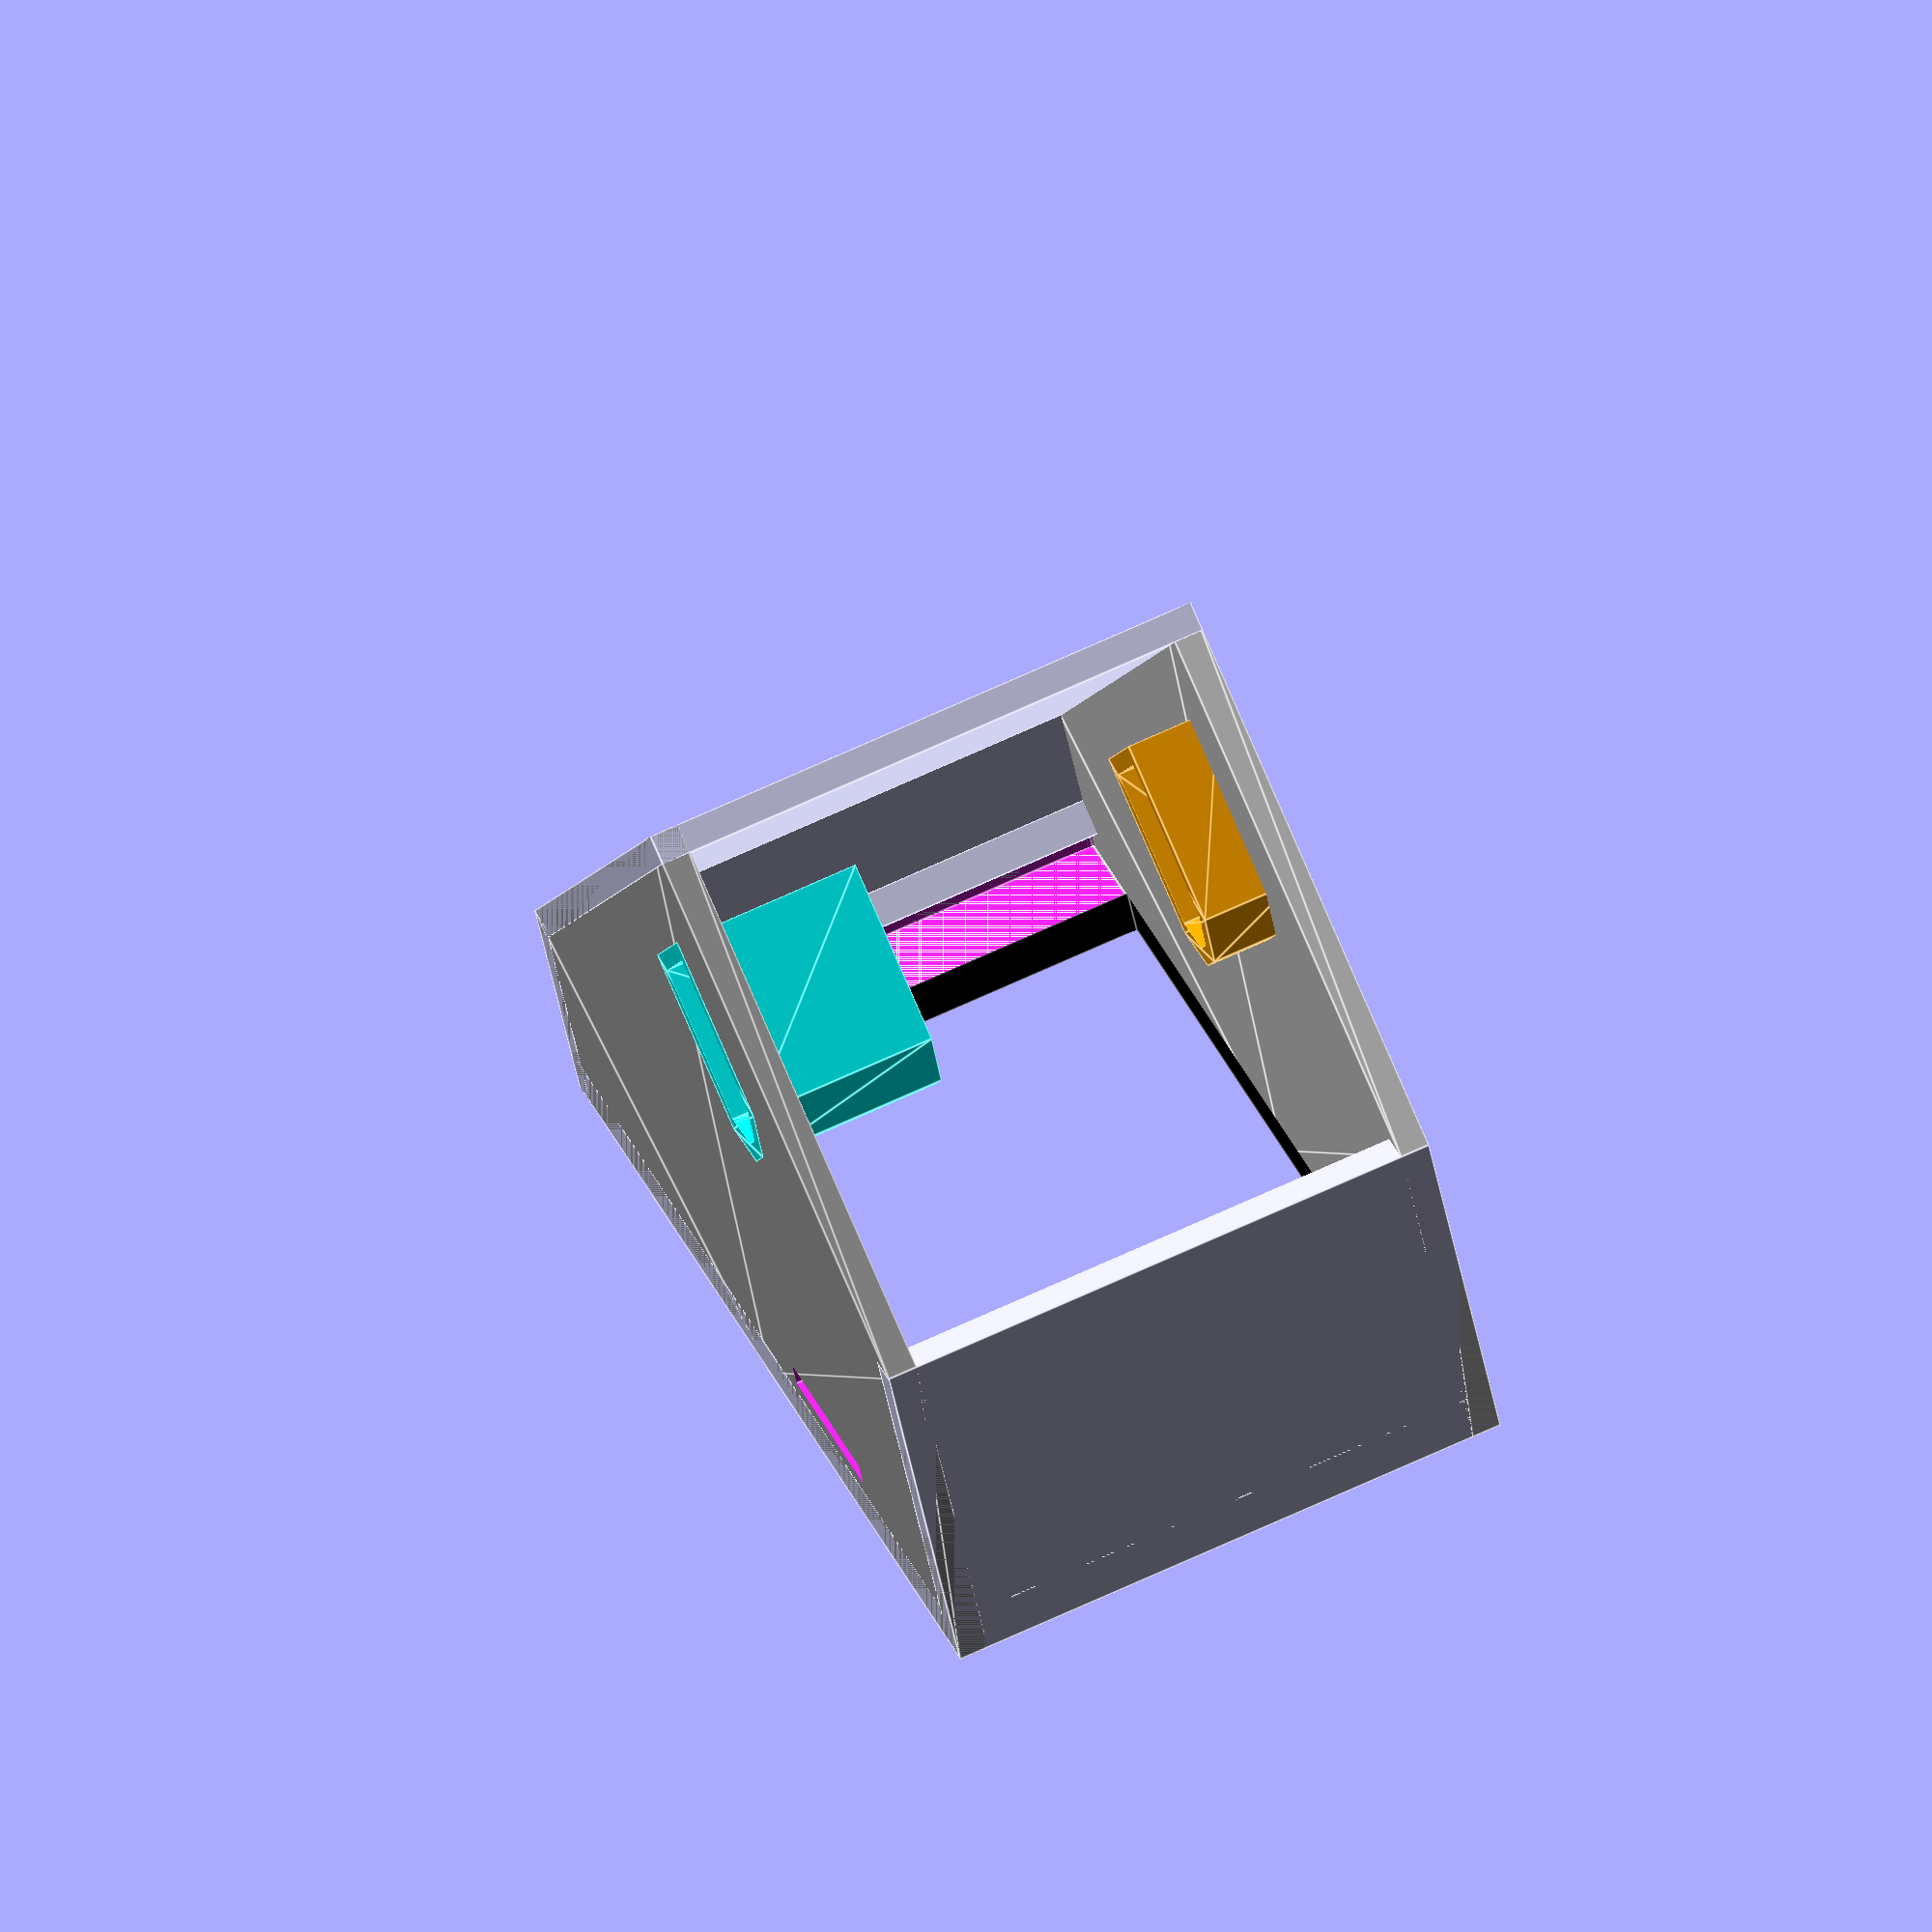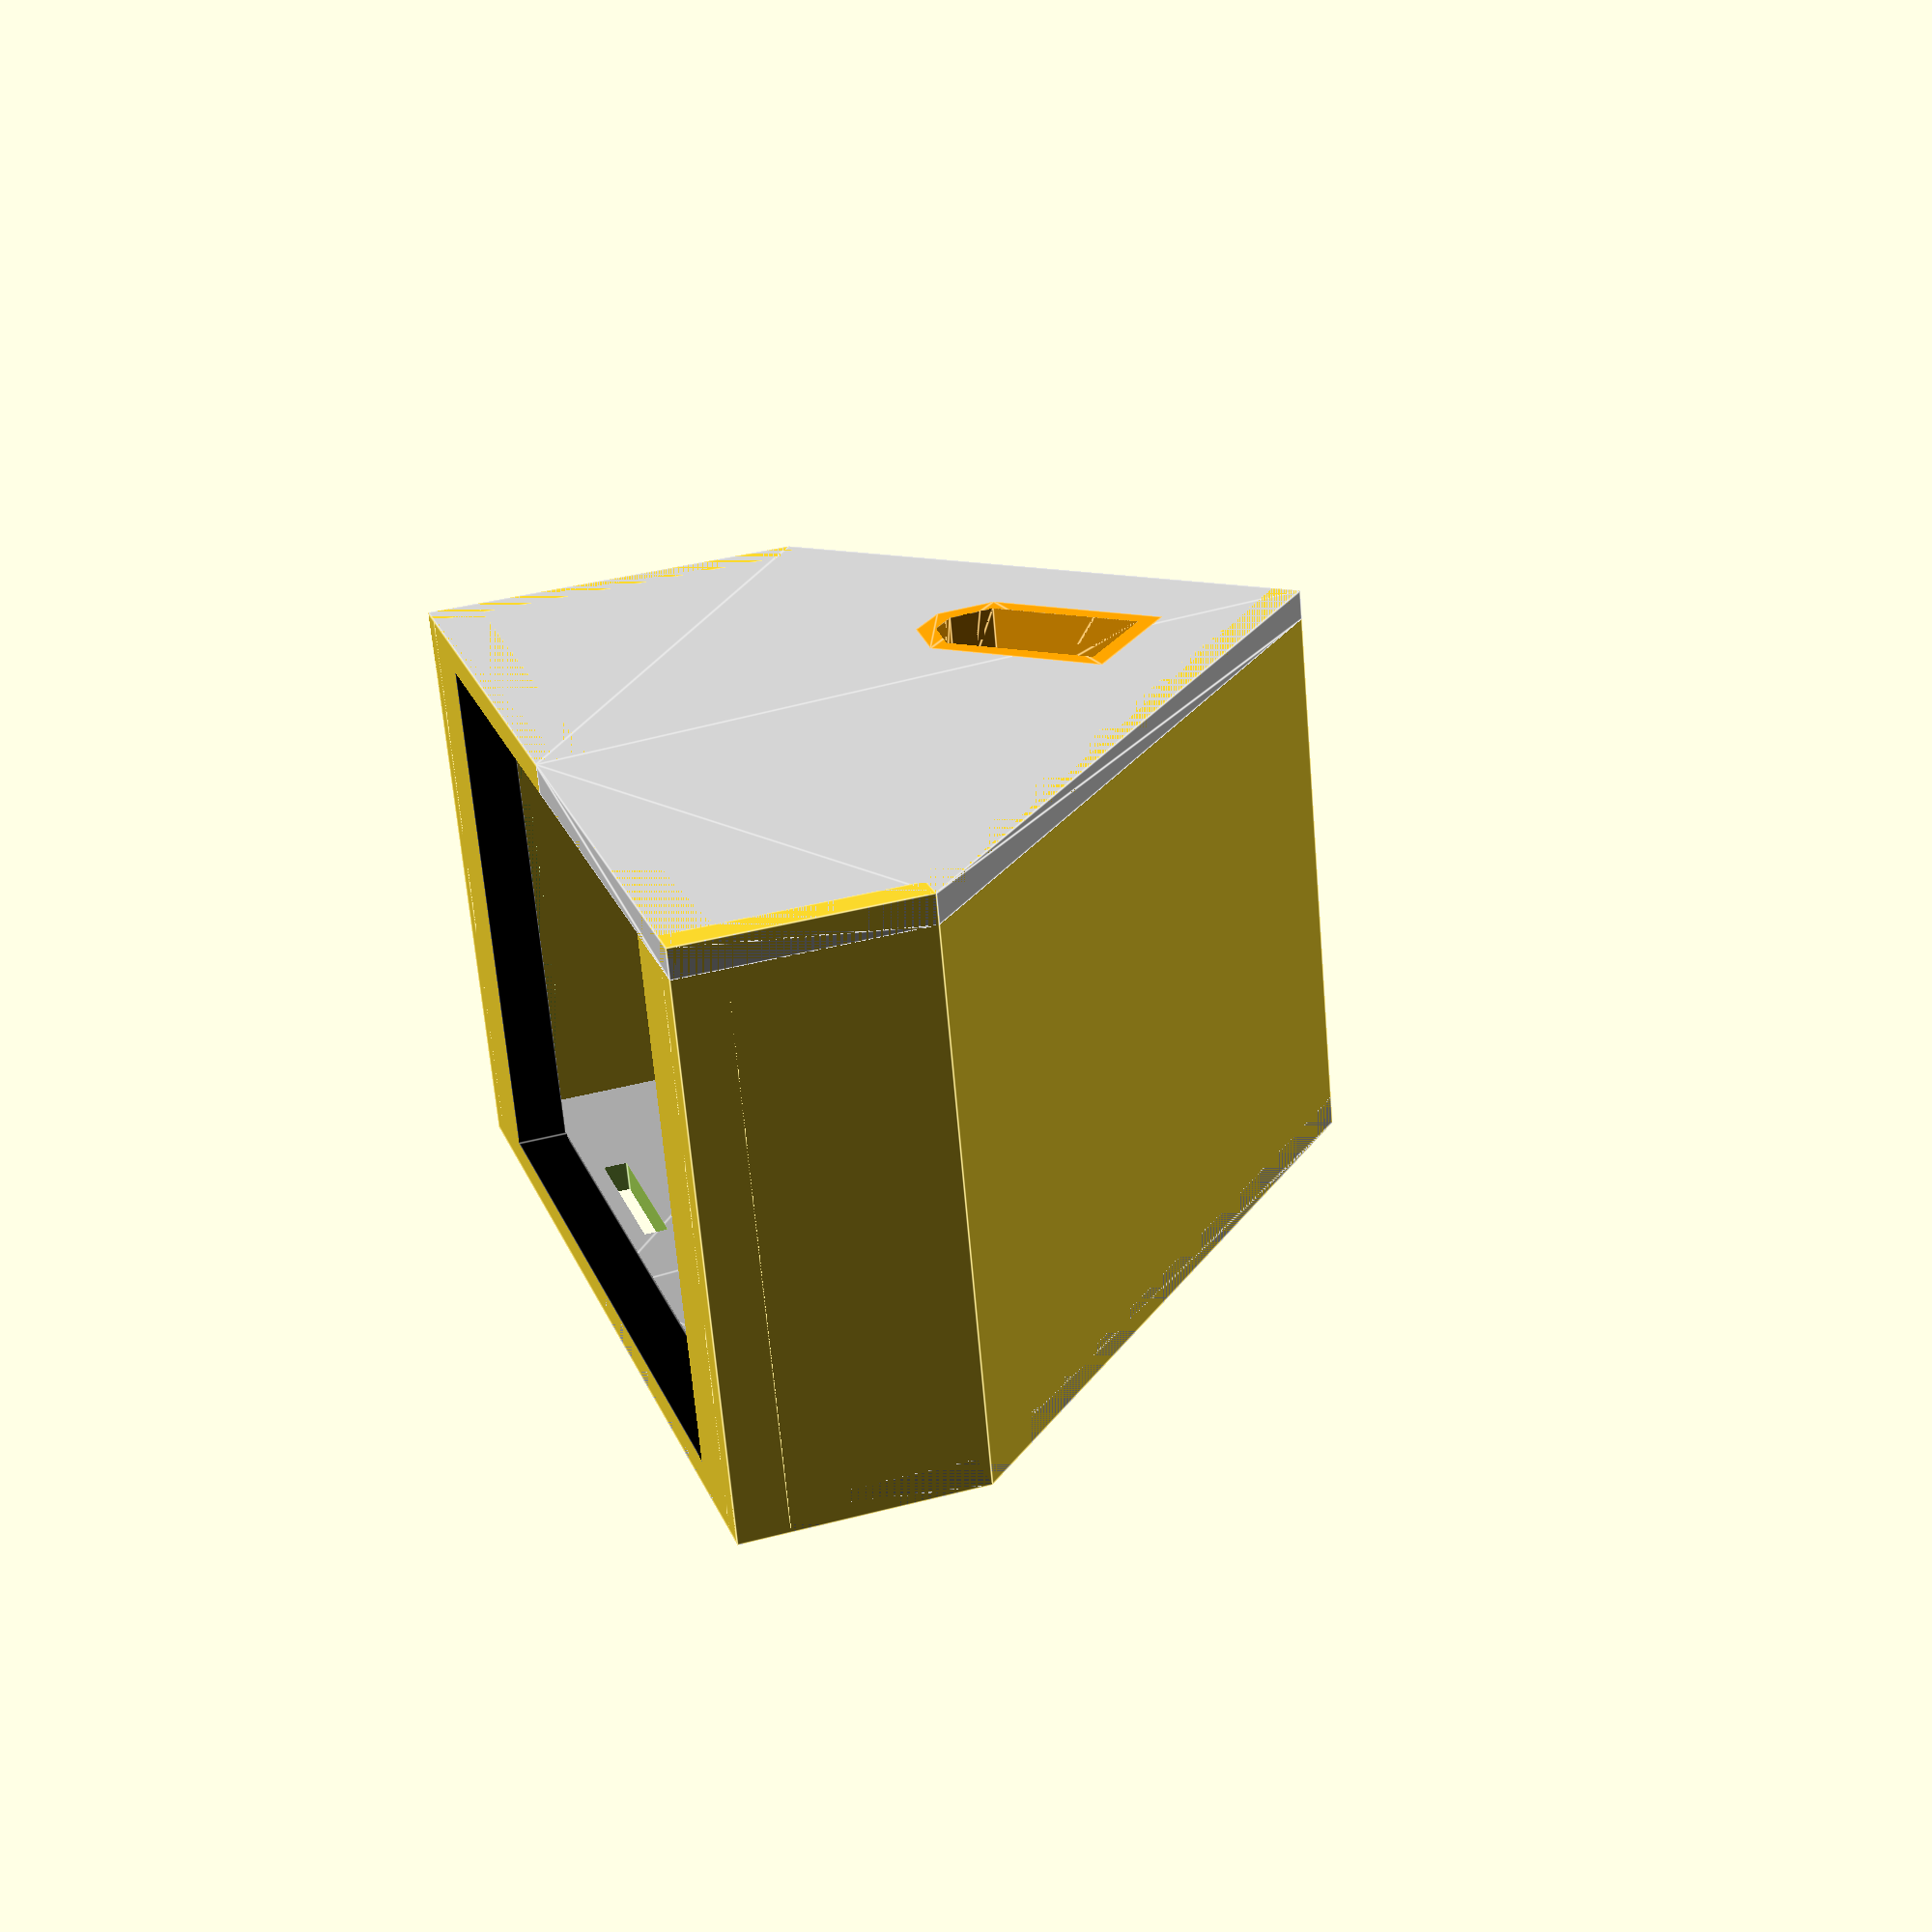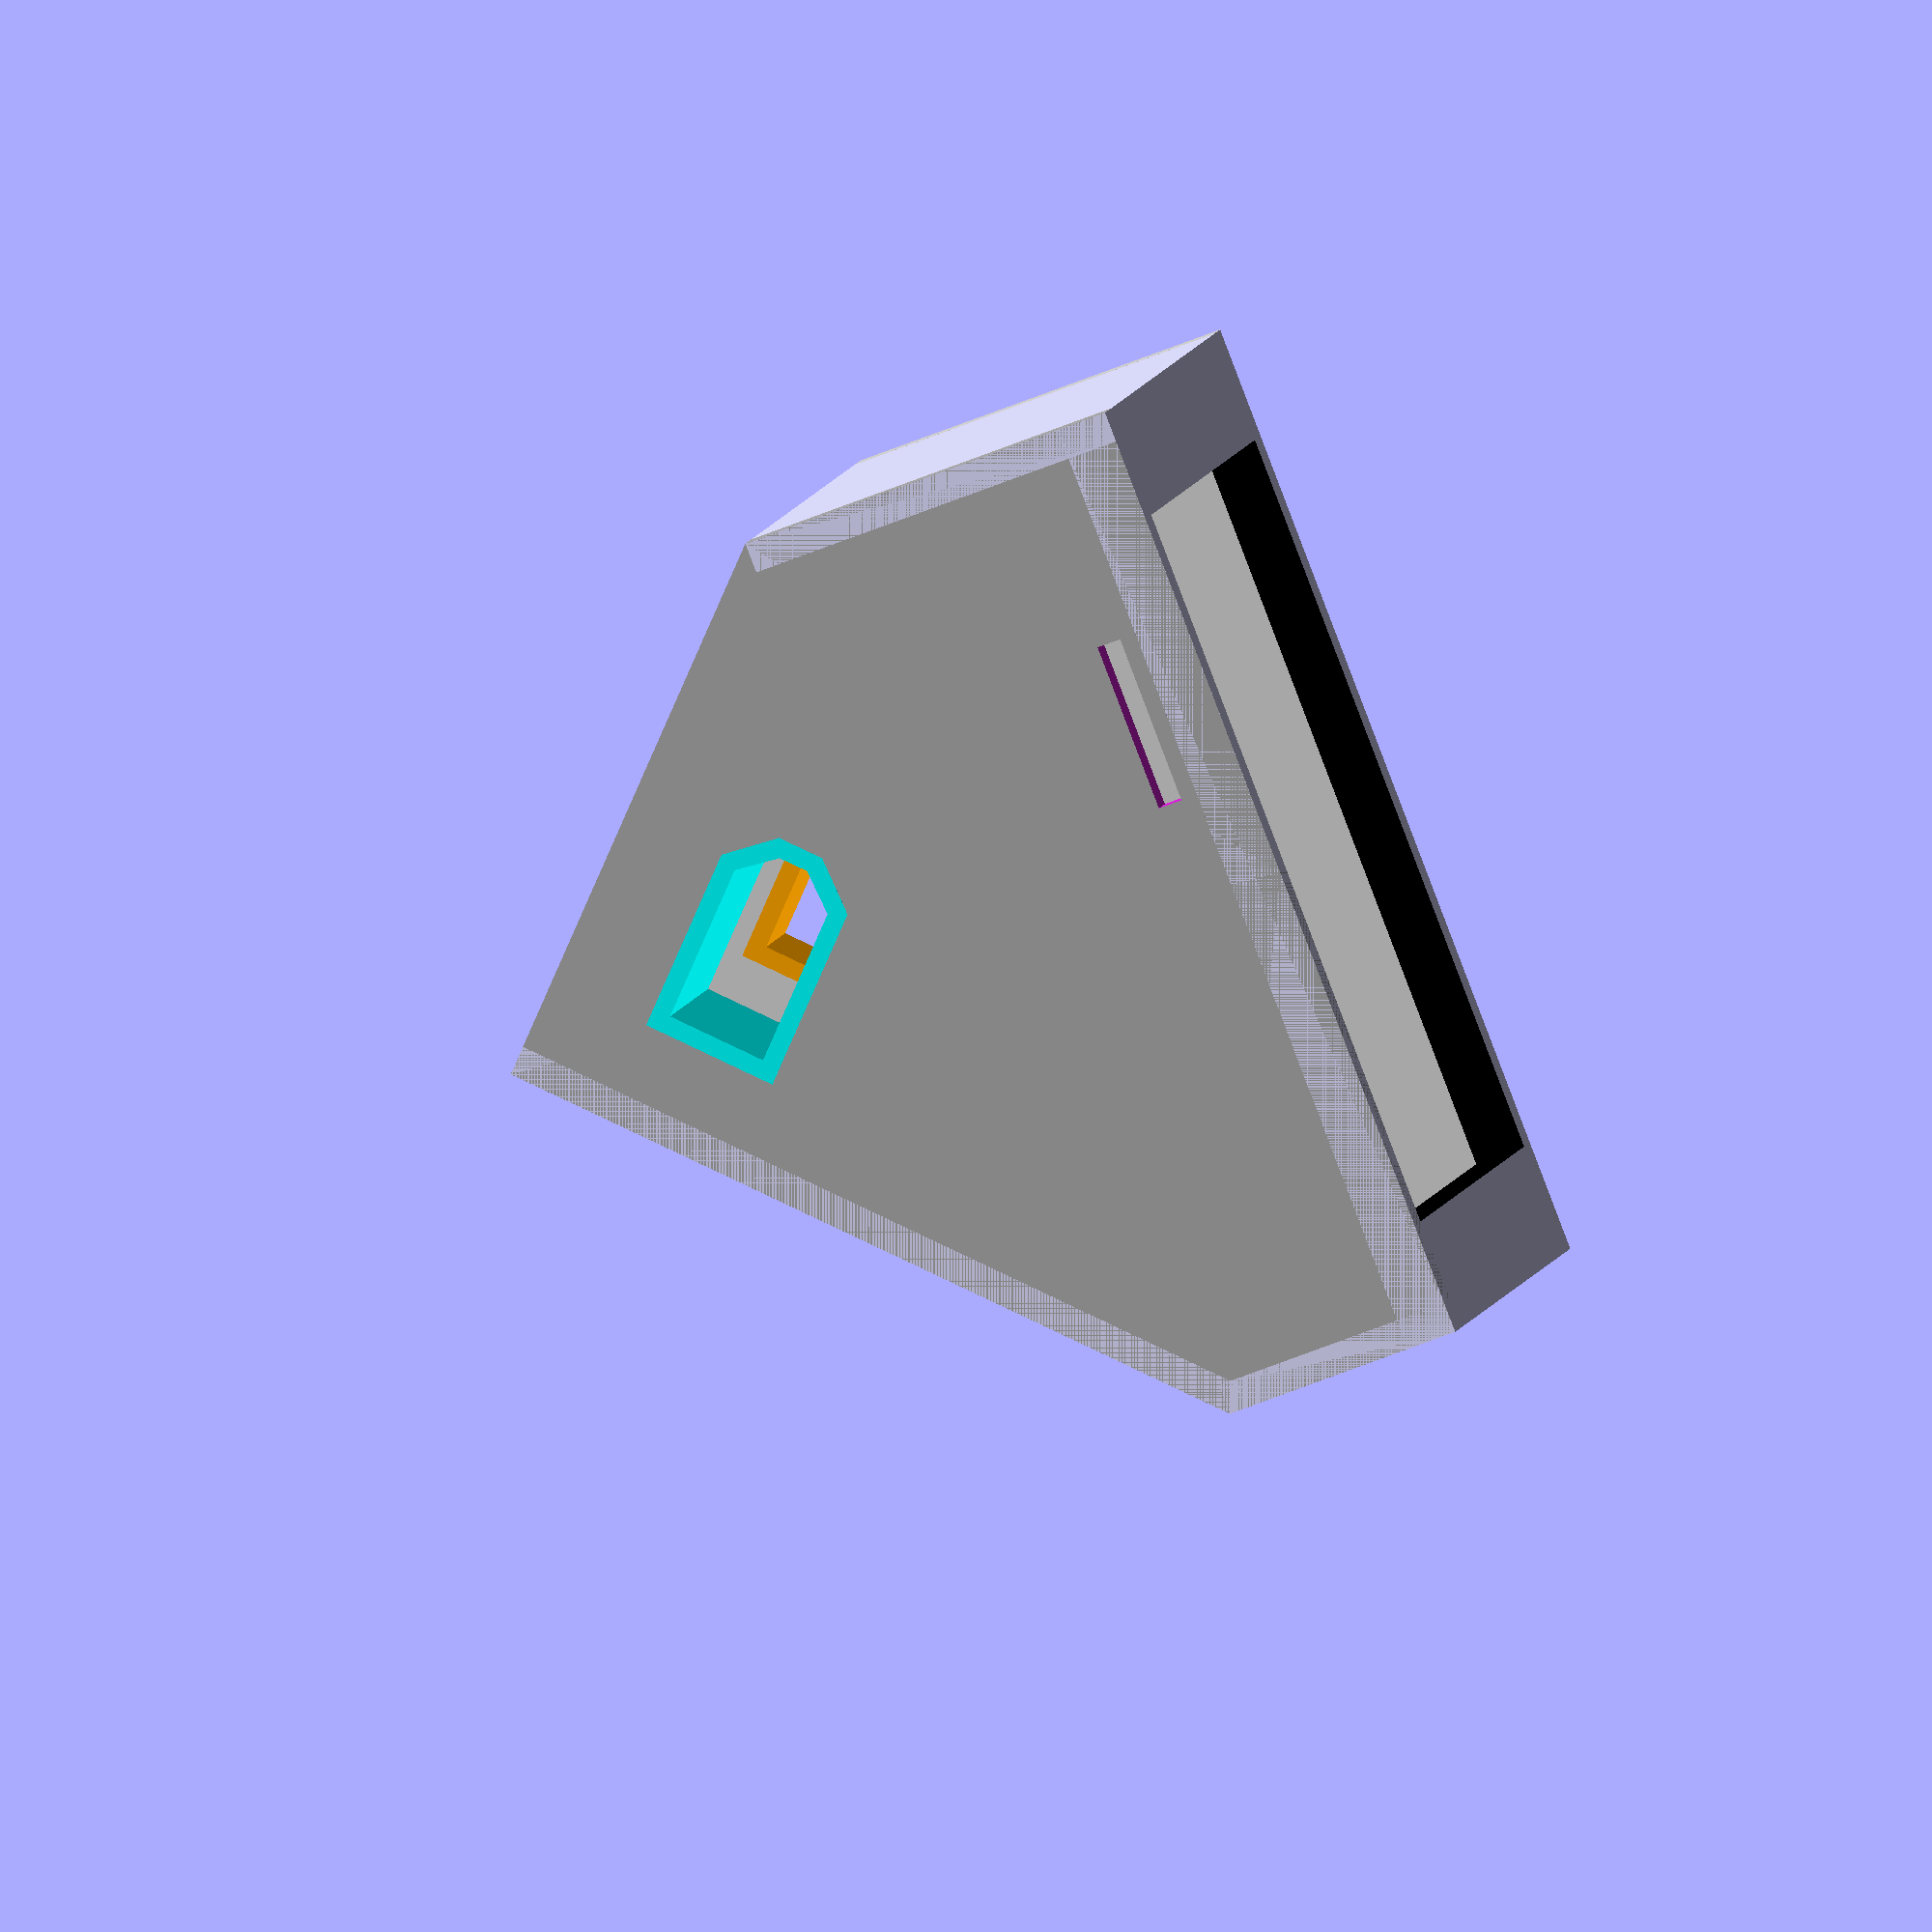
<openscad>
// Screen Model
model = "basic"; //[basic:Basic, enhanced:Enhanced]

// SD Card cut-out
sdcard = "y"; //[y:Yes, n:No]

// XT Connectors
connector = "both"; //[none: None, left:Left Only, right:Right Only, both: Both Sides]

// Direction
direction = "stand"; //[print: Printable, stand: Standing]

module inner_plug(h=0.51) {
    linear_extrude(height=h,center=true)
    polygon(
    [
        [0,0],
        [8.4,0],
        [8.4,13.25],
        [8.4-(8.4-2.5)/2,13.25+2.5],
        [(8.4-2.5)/2,13.25+2.5],
        [0,13.25],
    ])
    ;
}

module outer_plug(h=0.5) {
linear_extrude(height=h,center=true)
    translate([4.2,0])
    polygon(
    [
        [-5.7,	-1.5],
        [-5.7,	13.945],
        [-1.945,	17.25],
        [1.945,	17.25],
        [5.7,	13.945],
        [5.7,	-1.5],
    ]
   );
}

module plug(h=0.5) {
    translate([65.9619407771256,-5.96194077712558,0])
    rotate([0,0,-45+180])
    translate([10,10])
    difference(){    
        outer_plug(h);
        inner_plug(h+0.1);
    }
}

module plug_cut(h=0.5) {
    translate([65.9619407771256,-5.96194077712558,0])
    rotate([0,0,-45+180])
    translate([10,10])
    inner_plug(h+0.1);
}

module sidepanel() {   
    //rotate([0,90,0])
    linear_extrude(height=2.5,center=true)
    polygon(
    [
        [0,0],
        [0,40],
        [20,40],
        [65.9619407771256,-5.96194077712558],
        [31.9218203308052,-40.002061223446],
        [0.00182033080519517,-40.002061223446],
        [0.00182033080518537,-0.00206122344599891],
    ]);
}

module sd_cut() {
    translate([5.8+0.75,-74.4/2+13.94+8,24])
    cube([2,14,5],center=true);
}
    
module bolt_cut() {
    
    $fn=20;
    translate([5.8-1.6-3/2,-74.4/2+2.1+1.8/2,36.72/2])
    rotate([0,90,0])
    cylinder(r=1.8,h=3,center=true);
    
    translate([5.8-1.6-3/2,-74.4/2+2.1,-36.72/2])
    rotate([0,90,0])
    cylinder(r=1.8,h=3,center=true);
}


module hasp() {
    difference() {
    union() {
        color("lightgray")
    translate([0,0,-23]) sidepanel();
        color("darkgray")
    translate([0,0,23-0*2.50]) sidepanel();

    //bottom slope
    translate([10,40-1.25,0]) cube([20,2.5,23*2+2.5],center=true);
    //top slope
    translate([31.92/2,-40+1.25,0]) cube([31.92,2.5,23*2+2.5],center=true);

    // front
    translate([4.2/2,0,0]) cube([4.2,80,23*2+2.5],center=true);
 
    // floor
    
    
    translate([20,40,-23-2.5/2]) rotate([0,0,45+180]) cube([2.5,65,23*2+2.5],center=false);
        
        
        
    //bottom lip large
    /*translate([7.2,40-2.5,24-17/2])
    rotate([0,0,45])
    cube([3,3,17+2.5],center=true);*/

    //bottom lip small
    translate([7.2,40-2.5,0])
    rotate([0,0,45])
    cube([3,3,22.5*2+2.5],center=true);
    }

    //pcb cutout
    translate([4.2+1,0,0]) cube([2,75,42.72+0.5],center=true);

    //translate([9.2,-35,0]) cube([10,10,20],center=true);

    //screen cutout
    translate([4.2/2,0,0]) color("black") cube([4.25,61.5,43.7],center=true);


    if (connector == "both" || connector == "left") 
    color("cyan") translate([0,0,23+1.25-16/2+0.005]) plug_cut(20);

    if (connector == "both" || connector == "right") 
    color("orange")translate([0,0,-23-1.25+8/2-0.005]) plug_cut(20);
    
    
    if (sdcard == "y") sd_cut();

    bolt_cut();
    }

    if (connector == "both" || connector == "left") 
    color("cyan") translate([0,0,23+1.25-16/2+0.005]) plug(16);

    if (connector == "both" || connector == "right") 
    color("orange")translate([0,0,-23-1.25+8/2-0.005]) plug(8);


/*
    // plug supports
    hull() {
    translate([35.2,-13.75,9.25],center=true)
    cube([1,4.5,1.5]);

    translate([35.2,-13.75,23],center=true)
    cube([1,4.5,1.5]);

    translate([35-10
    ,-13.5+10,23],center=true)
    cube([0.1,0.1,0.1]);
    };

    hull() {
    translate([35.2,-13.75,-18.75],center=true)
    cube([1,4.5,1.5]);

    translate([35.2,-13.75,-23],center=true)
    cube([1,4.5,1.5]);

    translate([35-8,-13.5+10,-23],center=true)
    cube([0.1,0.1,0.1]);
    };*/
}

if (direction == "print") {
    rotate([0,-90,0]) hasp();
} else {
    translate([0,0,40+2.5])
    rotate([0,90,0]) rotate([0,0,-45]) hasp();
}
</openscad>
<views>
elev=91.7 azim=9.1 roll=203.7 proj=o view=edges
elev=165.7 azim=280.6 roll=62.5 proj=p view=edges
elev=257.0 azim=282.1 roll=203.3 proj=o view=wireframe
</views>
